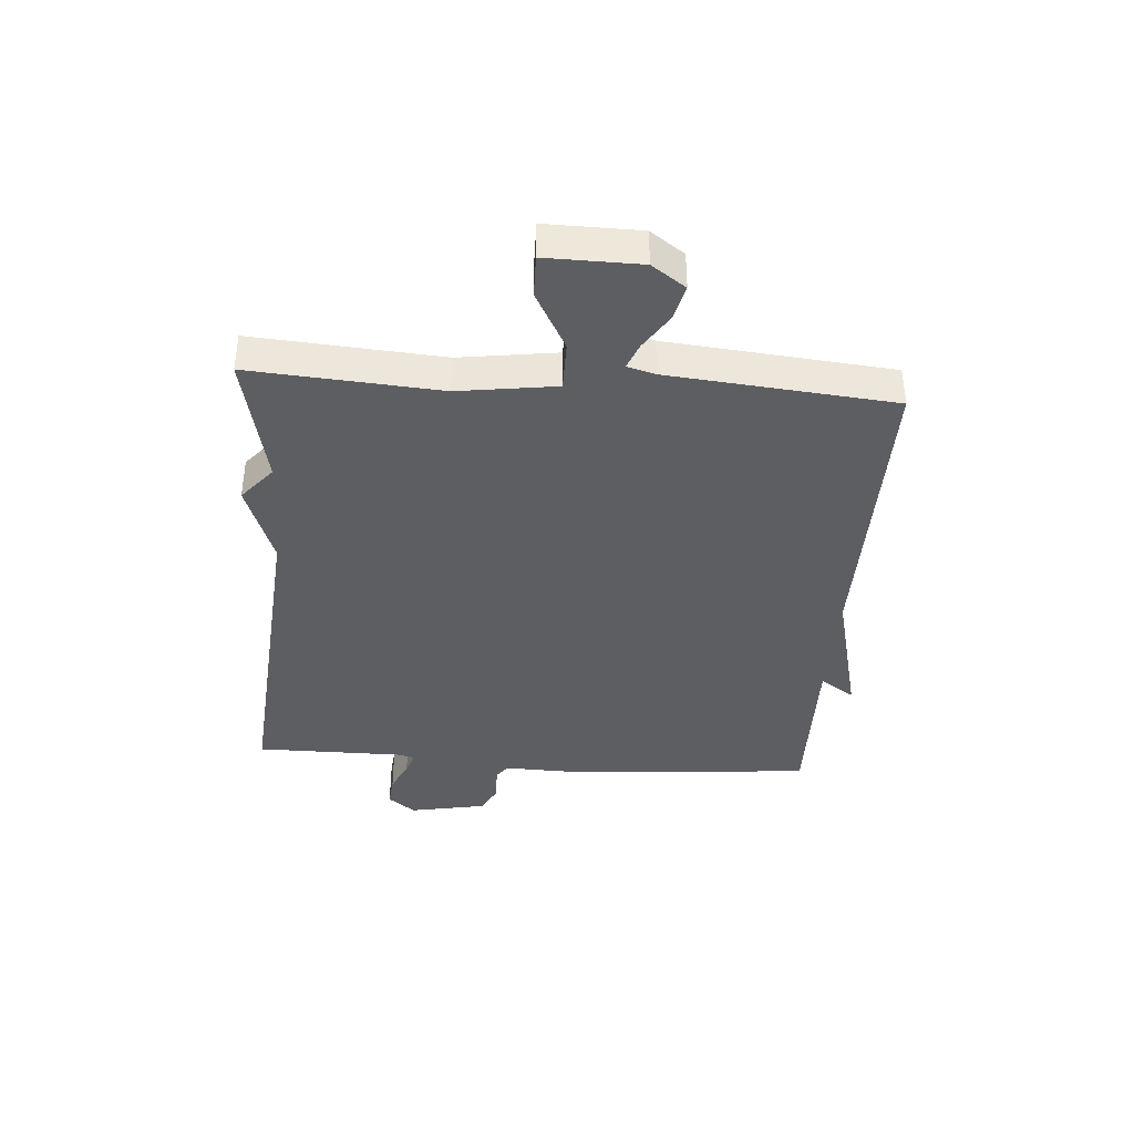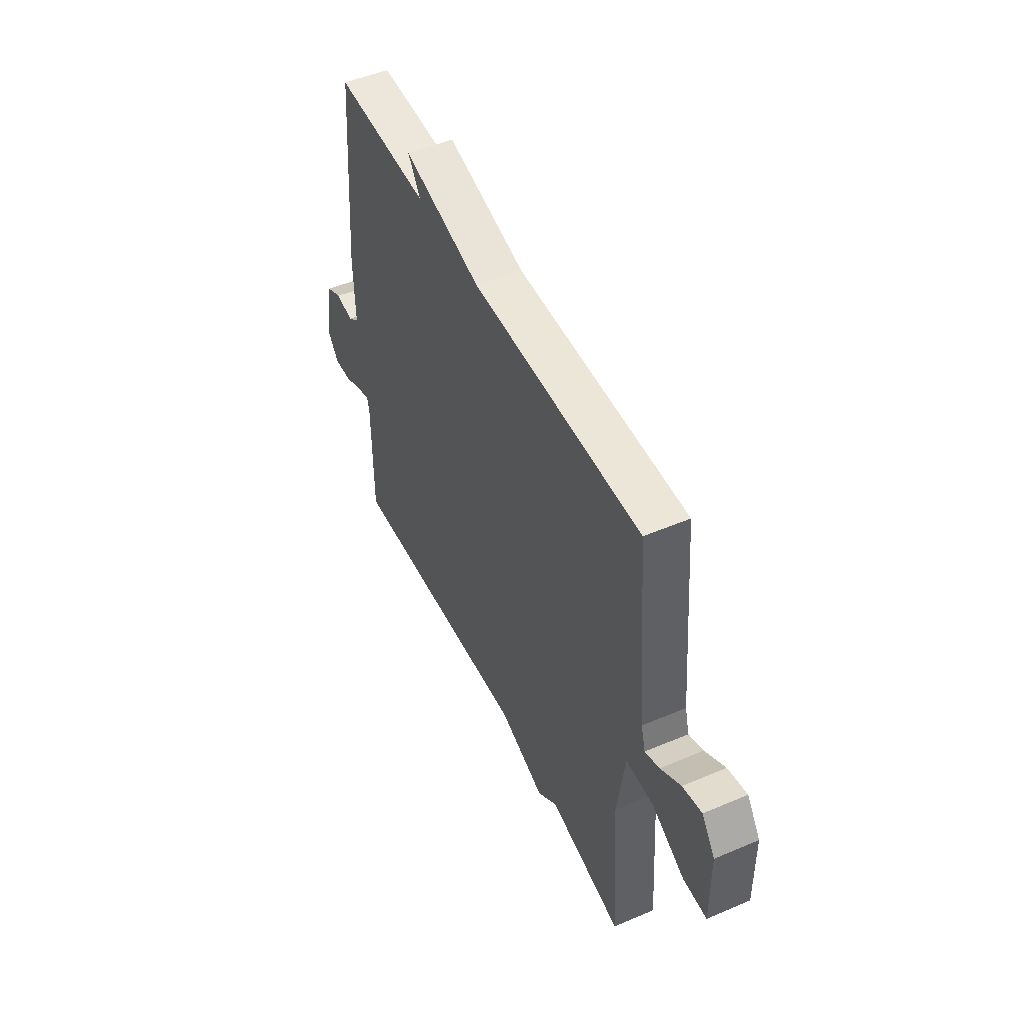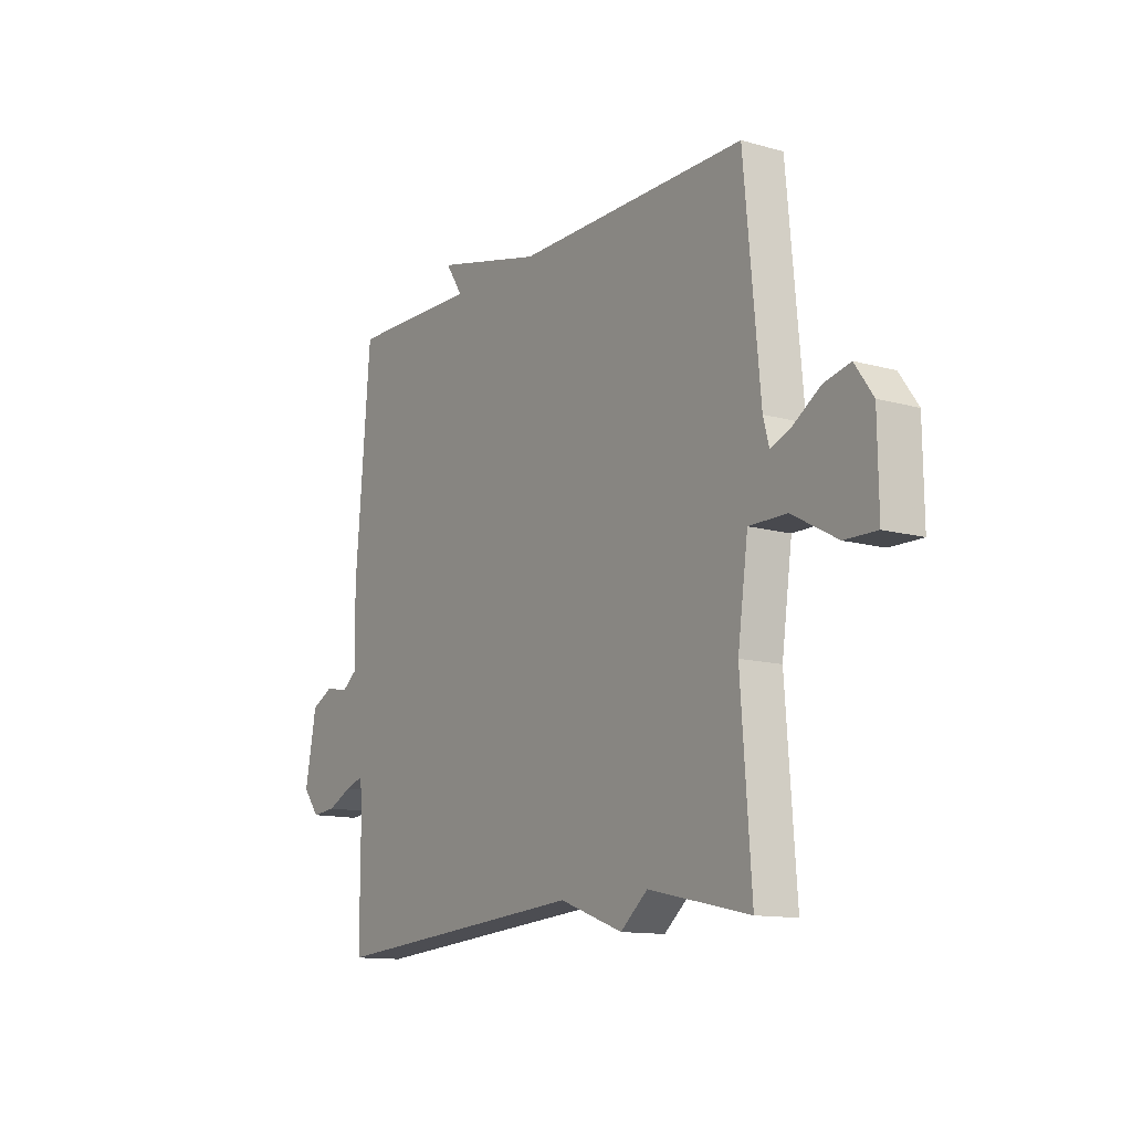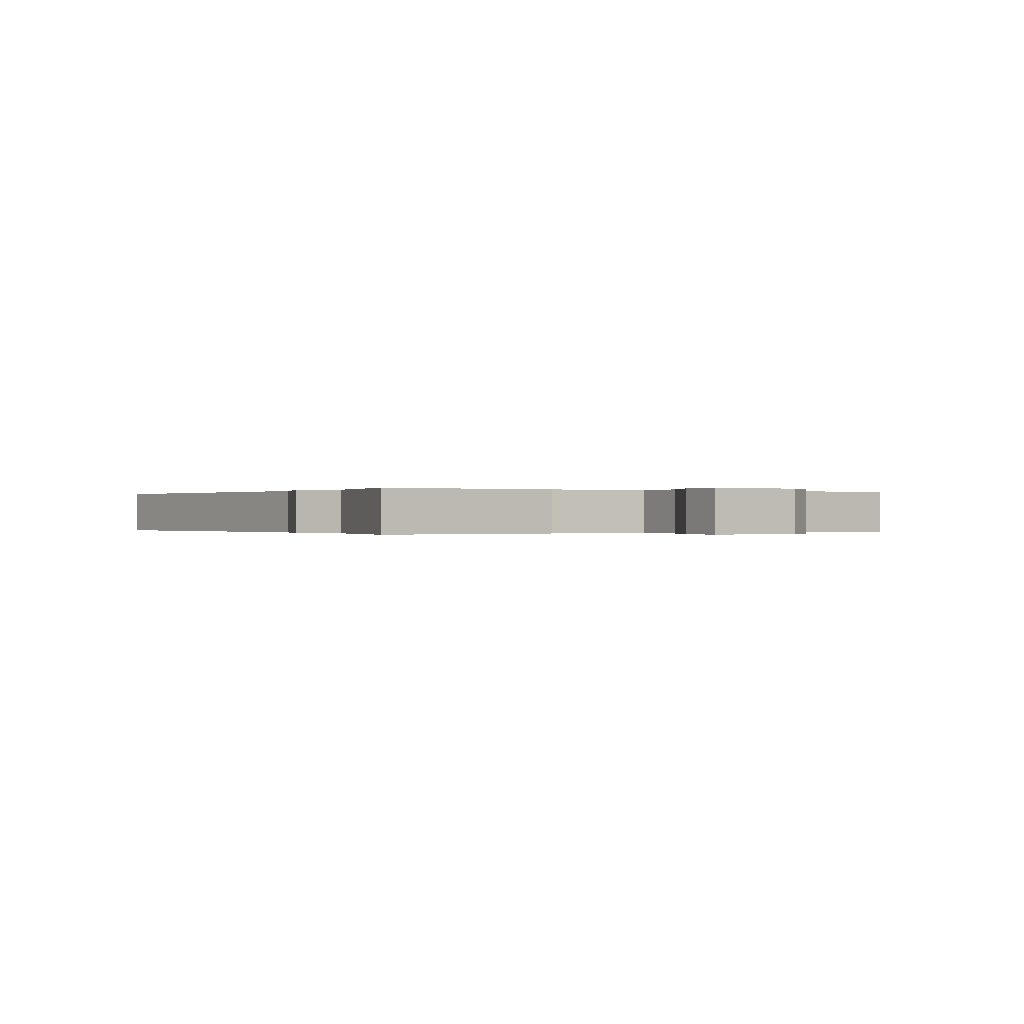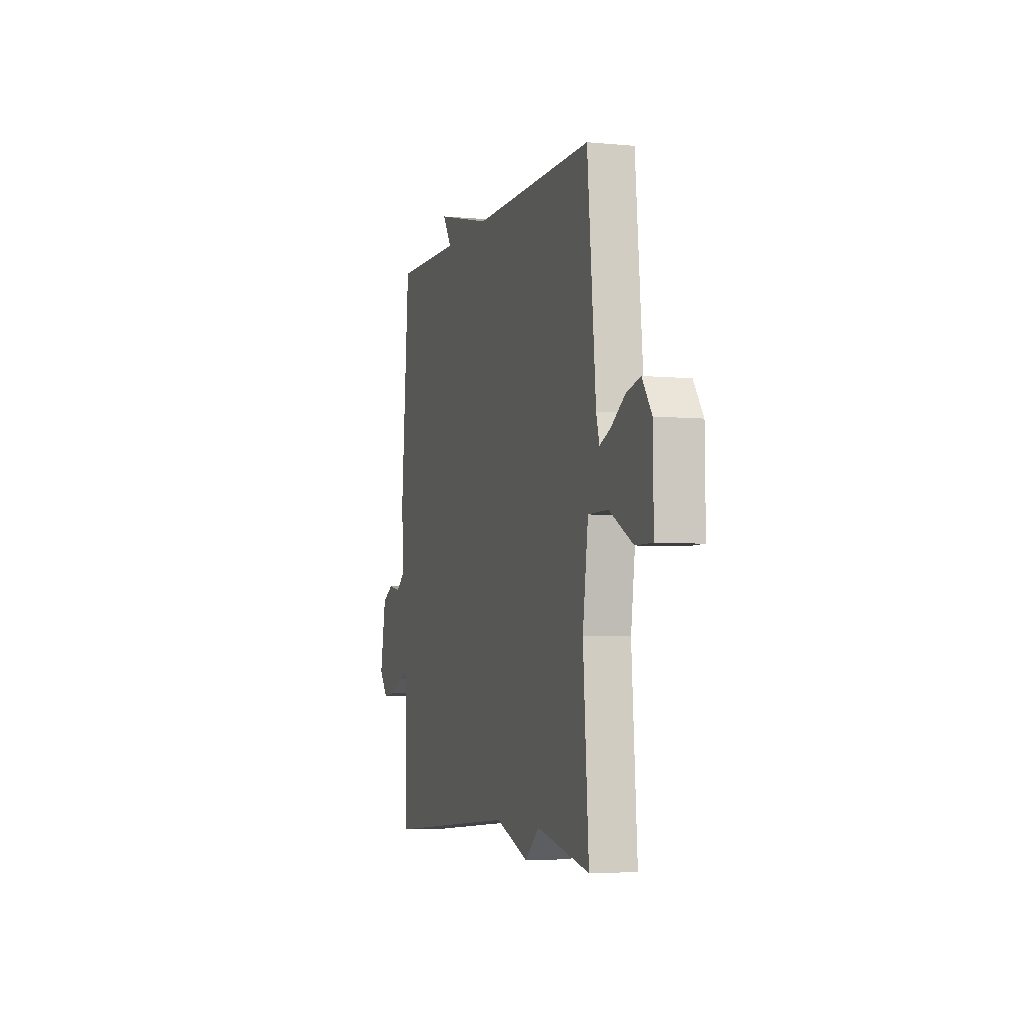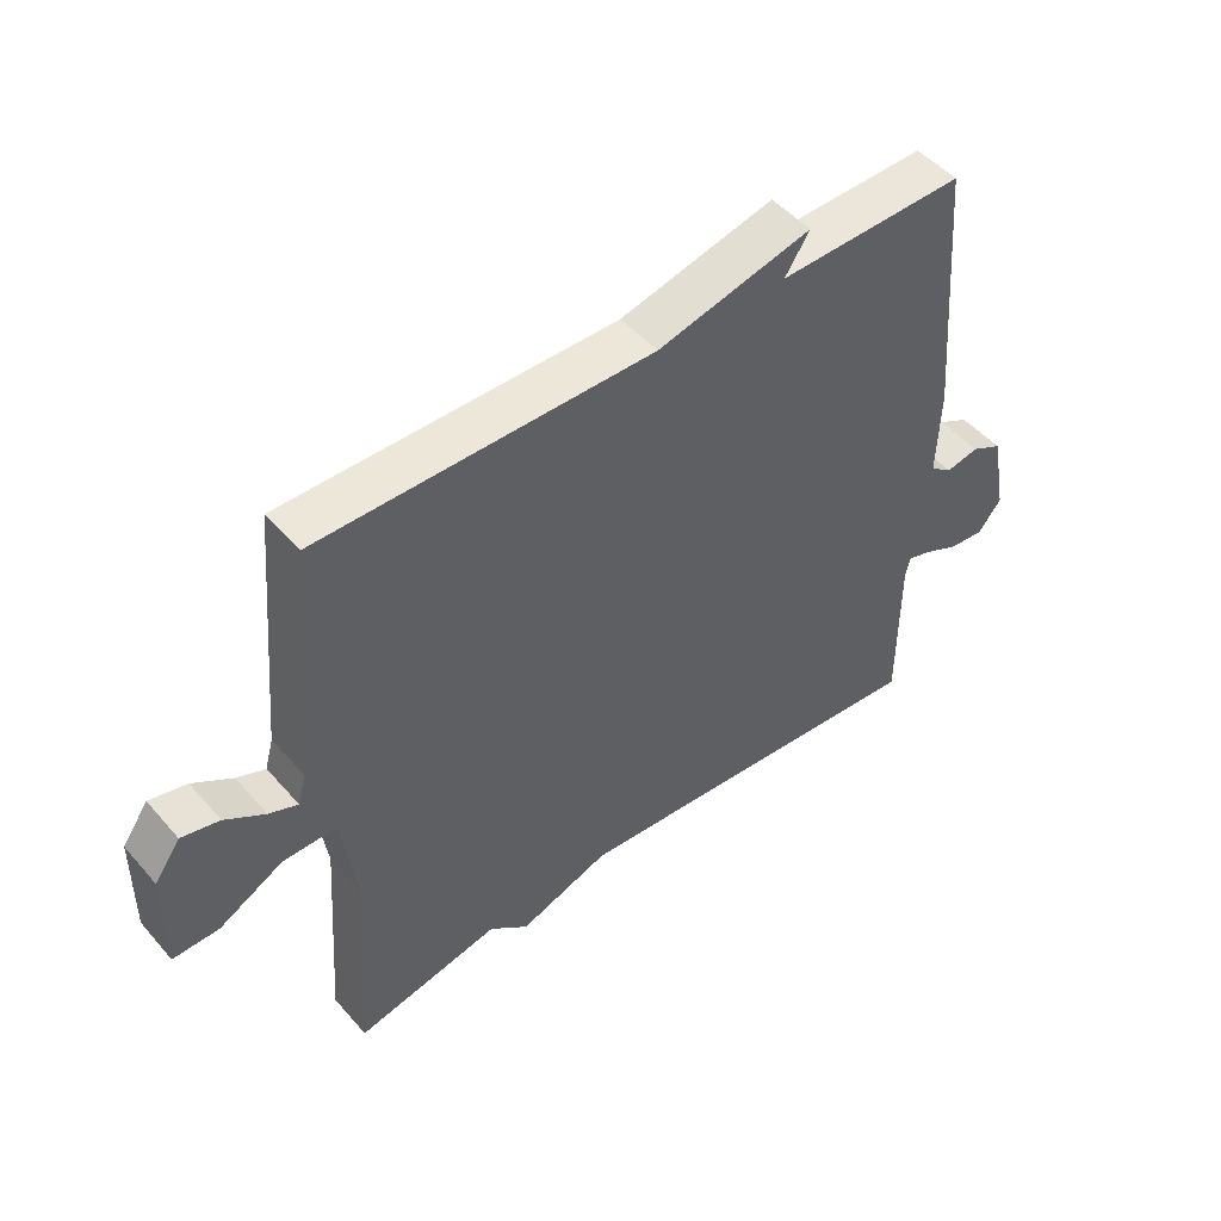
<metadata>
{"format":"obj","ext":"obj","renderer":"f3d","projection":"perspective","resolution":1024,"background":"white","views":[{"elev":-38.9,"azim":-94.2,"up":"+Y"},{"elev":50.0,"azim":-115.1,"up":"+Z"},{"elev":-12.6,"azim":-123.2,"up":"+Z"},{"elev":-0.1,"azim":-122.2,"up":"+Y"},{"elev":-4.7,"azim":-107.0,"up":"+Z"},{"elev":49.2,"azim":-39.1,"up":"+Z"}]}
</metadata>
<code>
v 0.5 0.07 0.5
v 0.534 0.07 0.093
v 0.53 0.07 -0.045
v 0.565 0.07 -0.072
v 0.617 0.07 -0.062
v 0.665 0.07 -0.087
v 0.69 0.07 -0.218
v 0.654 0.07 -0.264
v 0.6 0.07 -0.259
v 0.546 0.07 -0.233
v 0.507 0.07 -0.22
v 0.5 0.07 -0.25
v 0.5 0.07 -0.5
v -0.076 0.07 -0.452
v -0.216 0.07 -0.503
v -0.276 0.07 -0.452
v -0.5 0.07 -0.5
v -0.477 0.07 -0.181
v -0.5 0.07 -0.016
v -0.583 0.07 -0.016
v -0.682 0.07 -0.07
v -0.753 0.07 -0.071
v -0.751 0.07 0.088
v -0.711 0.07 0.145
v -0.653 0.07 0.131
v -0.592 0.07 0.091
v -0.548 0.07 0.073
v -0.535 0.07 0.121
v -0.5 0.07 0.5
v 0.012 0.07 0.495
v 0.25 0.07 0.553
v 0.212 0.07 0.495
v 0.5 0 0.5
v 0.534 0 0.093
v 0.53 0 -0.045
v 0.565 0 -0.072
v 0.617 0 -0.062
v 0.665 0 -0.087
v 0.69 0 -0.218
v 0.654 0 -0.264
v 0.6 0 -0.259
v 0.546 0 -0.233
v 0.507 0 -0.22
v 0.5 0 -0.25
v 0.5 0 -0.5
v -0.076 0 -0.452
v -0.216 0 -0.503
v -0.276 0 -0.452
v -0.5 0 -0.5
v -0.477 0 -0.181
v -0.5 0 -0.016
v -0.583 0 -0.016
v -0.682 0 -0.07
v -0.753 0 -0.071
v -0.751 0 0.088
v -0.711 0 0.145
v -0.653 0 0.131
v -0.592 0 0.091
v -0.548 0 0.073
v -0.535 0 0.121
v -0.5 0 0.5
v 0.012 0 0.495
v 0.25 0 0.553
v 0.212 0 0.495
f 30 31 32
f 28 29 30
f 27 28 30 32
f 24 25 26
f 23 24 26
f 22 23 26
f 21 22 26
f 20 21 26
f 19 20 26 27
f 16 17 18
f 16 18 19
f 15 16 19
f 14 15 19
f 19 27 32
f 14 19 32
f 13 14 32
f 12 13 32
f 8 9 10
f 7 8 10
f 6 7 10
f 5 6 10
f 4 5 10
f 3 4 10 11
f 11 12 32
f 3 11 32
f 2 3 32
f 1 2 32
f 64 63 62
f 62 61 60
f 64 62 60 59
f 58 57 56
f 58 56 55
f 58 55 54
f 58 54 53
f 58 53 52
f 59 58 52 51
f 50 49 48
f 51 50 48
f 51 48 47
f 51 47 46
f 64 59 51
f 64 51 46
f 64 46 45
f 64 45 44
f 42 41 40
f 42 40 39
f 42 39 38
f 42 38 37
f 42 37 36
f 43 42 36 35
f 64 44 43
f 64 43 35
f 64 35 34
f 64 34 33
f 1 33 34 2
f 2 34 35 3
f 3 35 36 4
f 4 36 37 5
f 5 37 38 6
f 6 38 39 7
f 7 39 40 8
f 8 40 41 9
f 9 41 42 10
f 10 42 43 11
f 11 43 44 12
f 12 44 45 13
f 13 45 46 14
f 14 46 47 15
f 15 47 48 16
f 16 48 49 17
f 17 49 50 18
f 18 50 51 19
f 19 51 52 20
f 20 52 53 21
f 21 53 54 22
f 22 54 55 23
f 23 55 56 24
f 24 56 57 25
f 25 57 58 26
f 26 58 59 27
f 27 59 60 28
f 28 60 61 29
f 29 61 62 30
f 30 62 63 31
f 31 63 64 32
f 32 64 33 1

</code>
